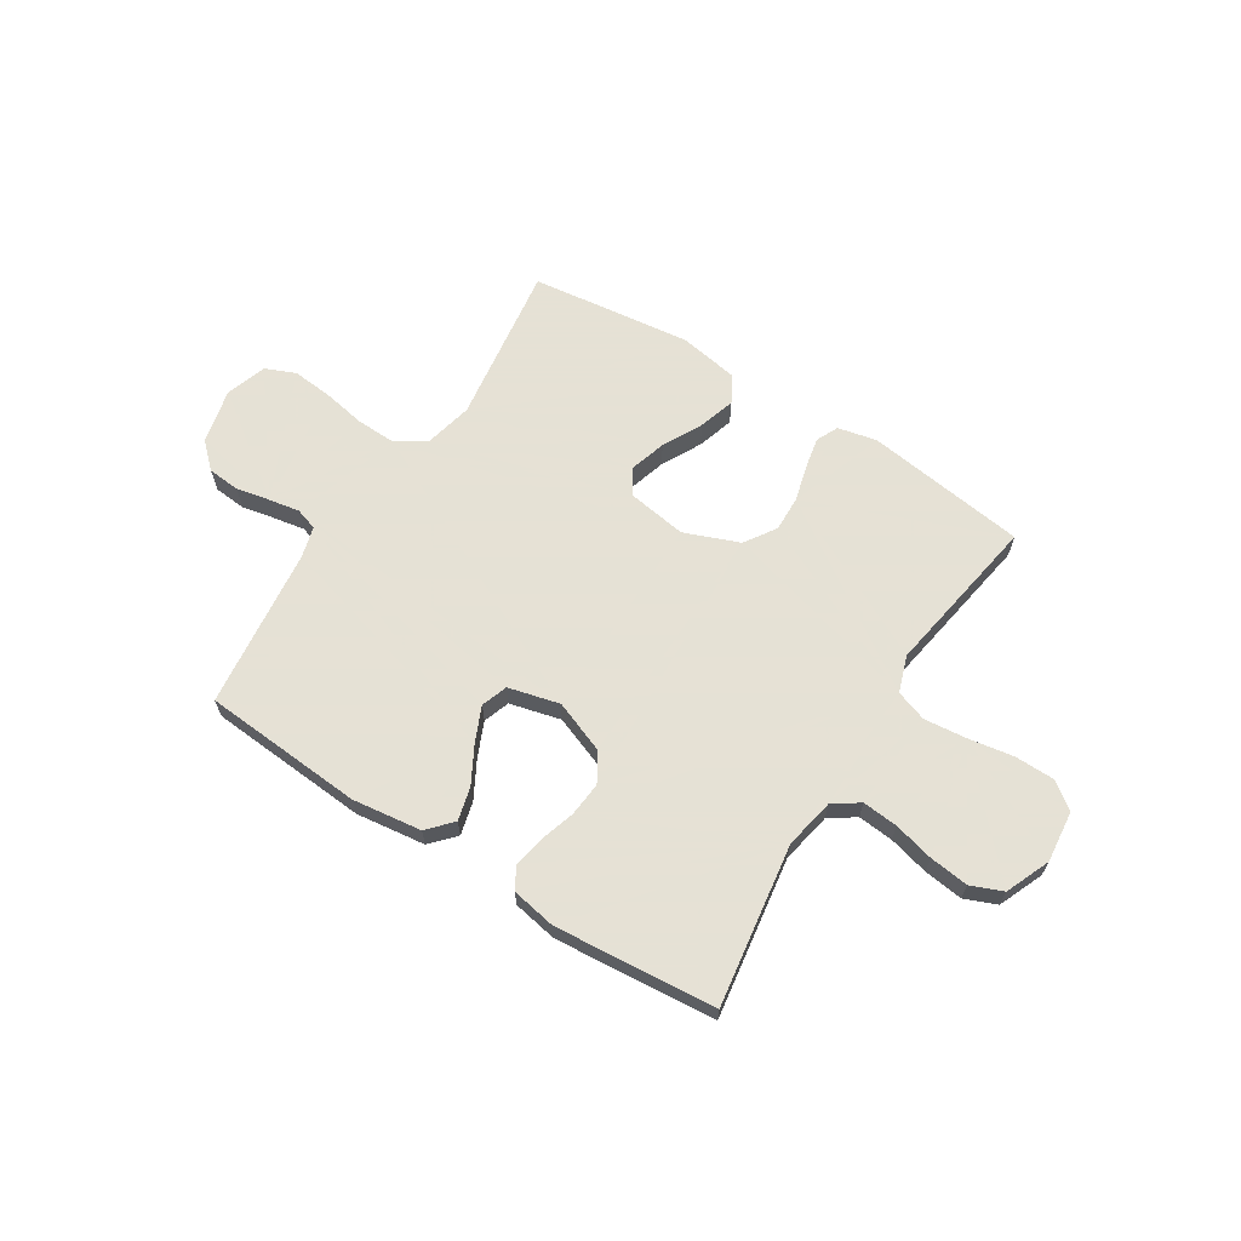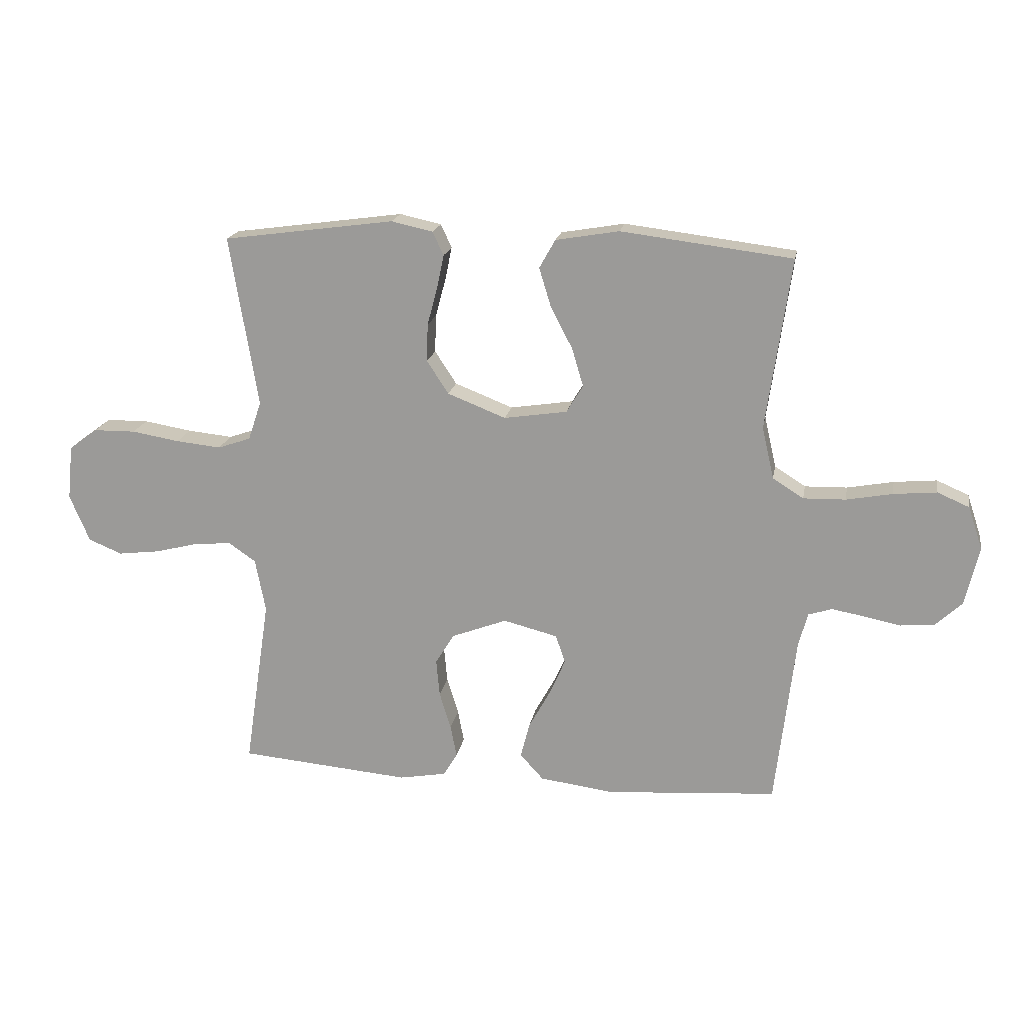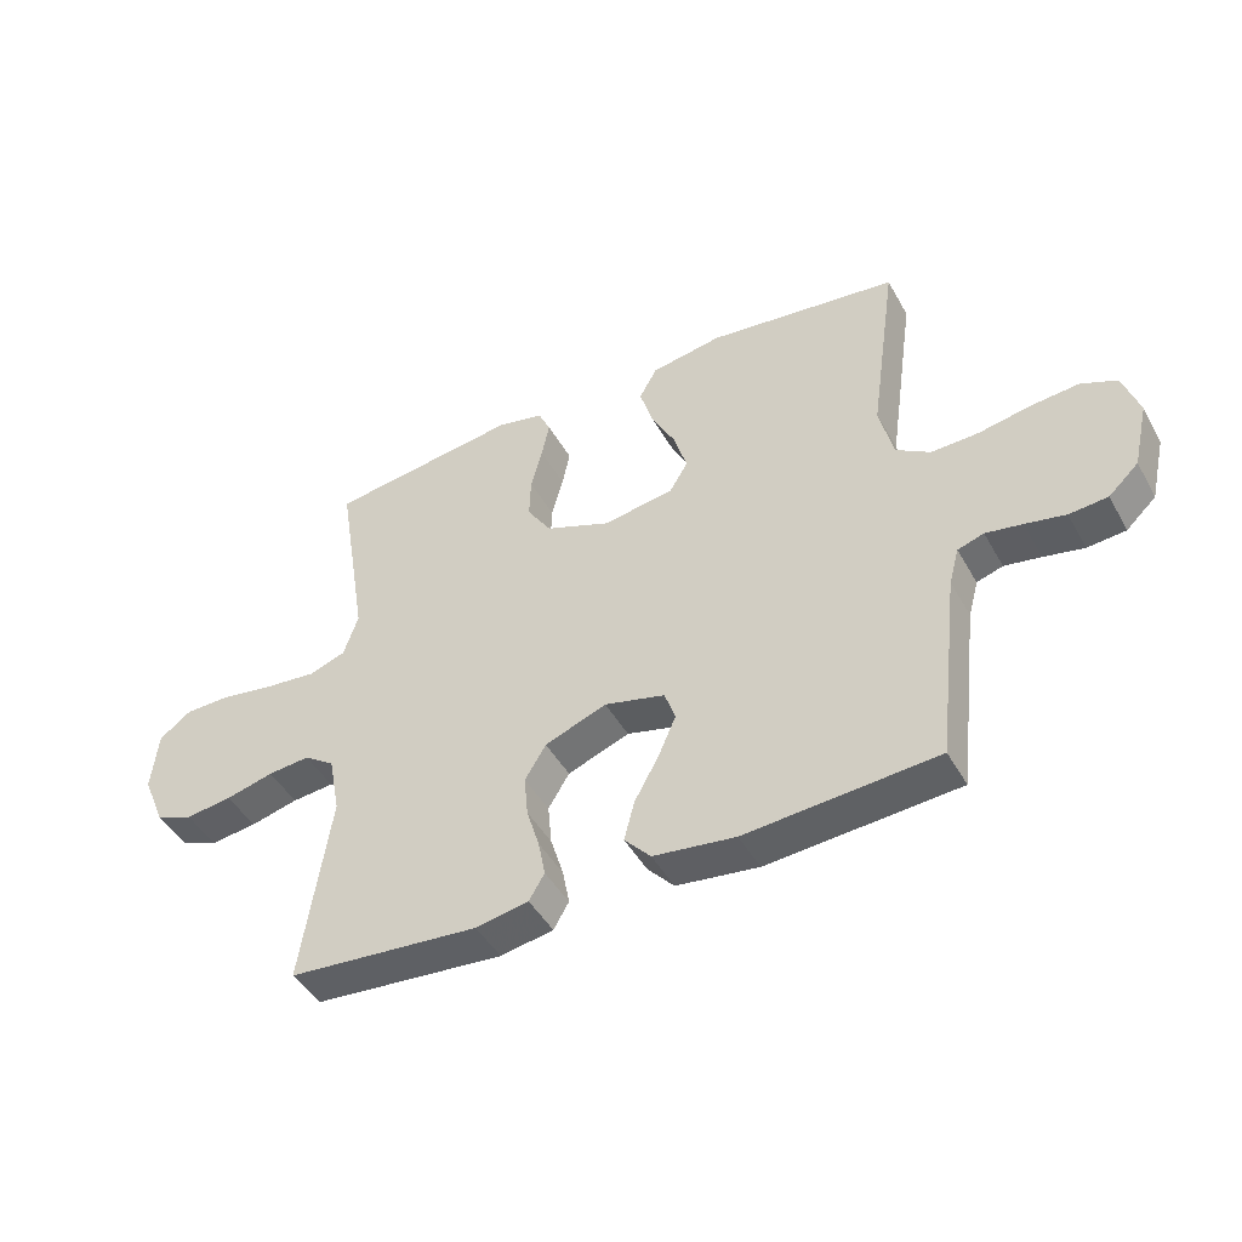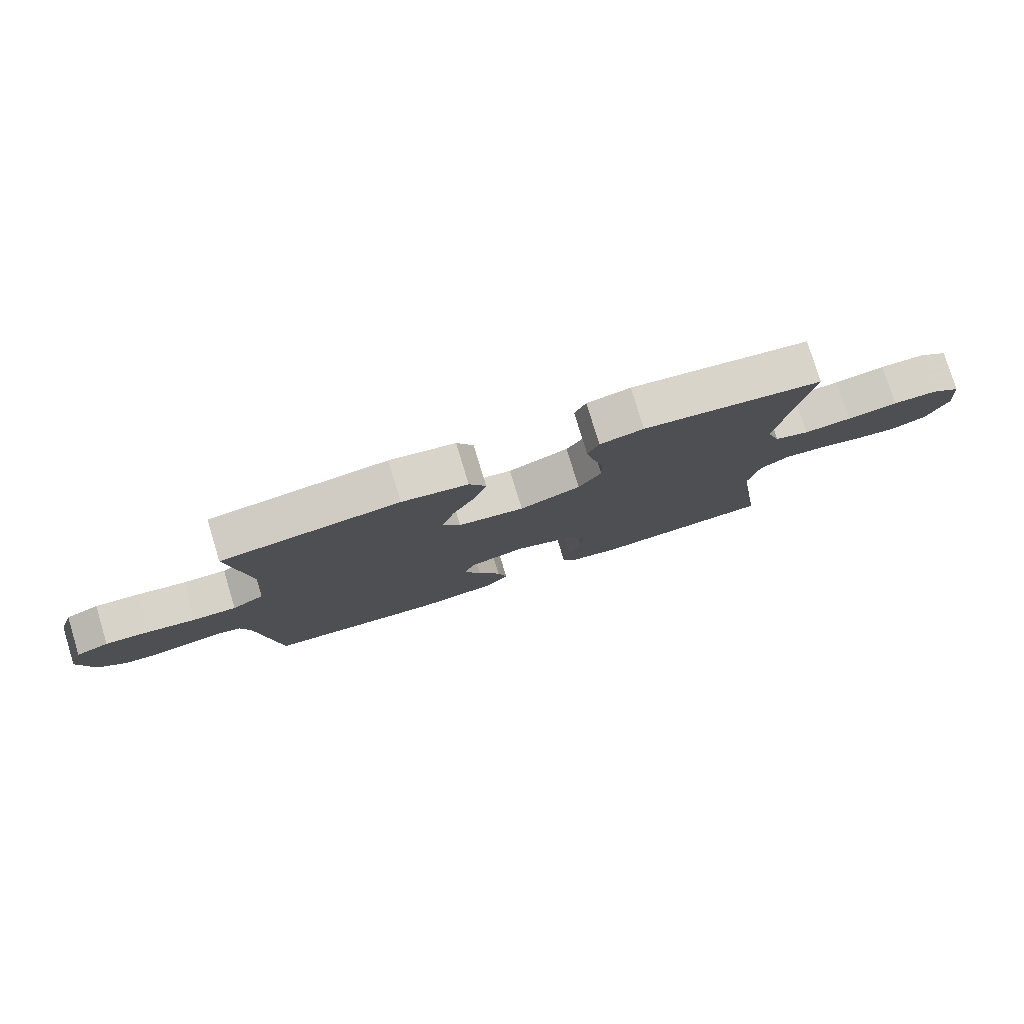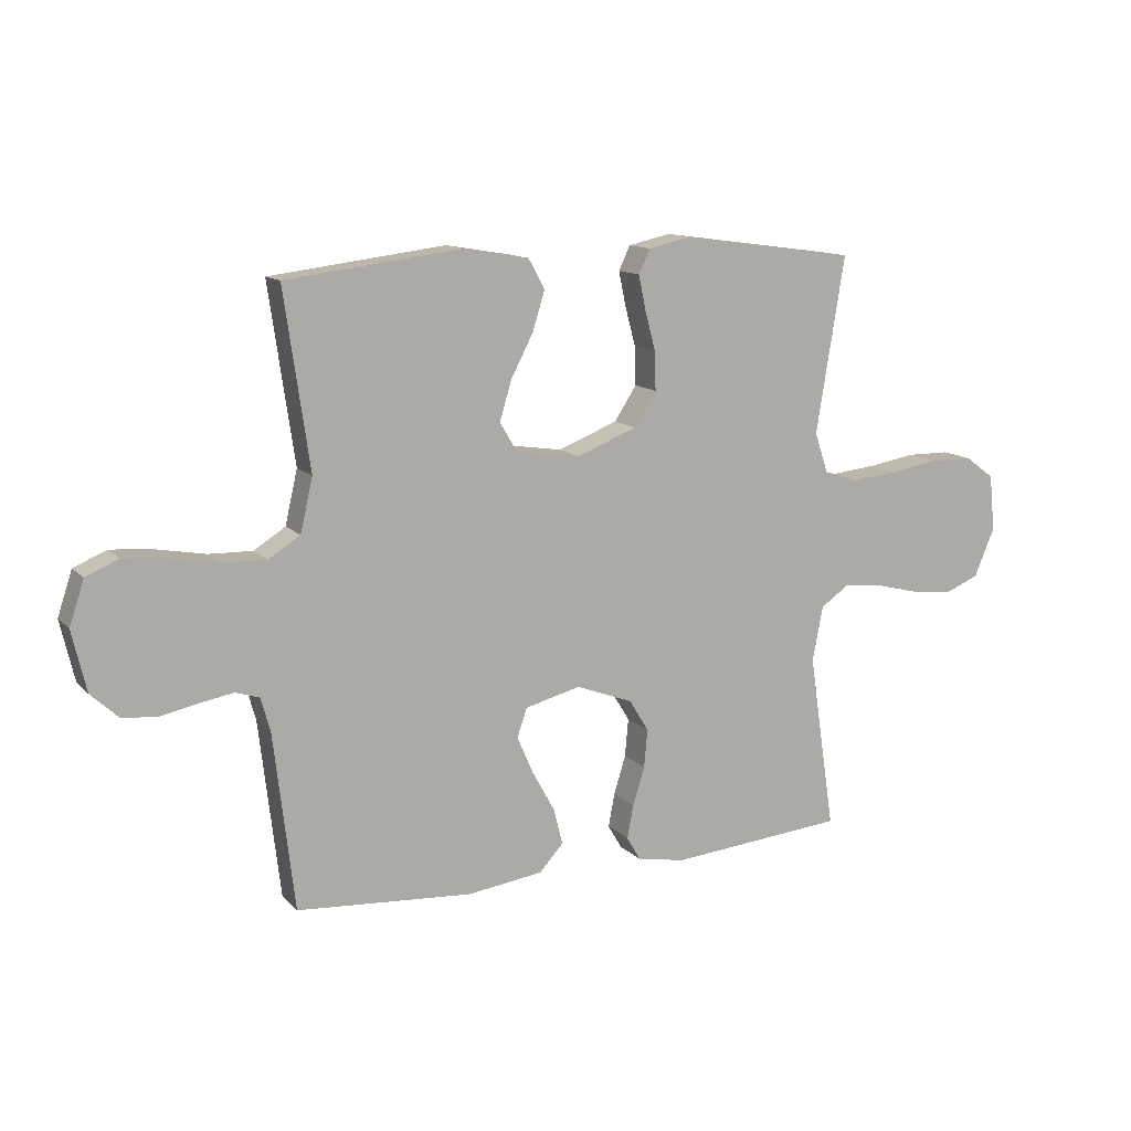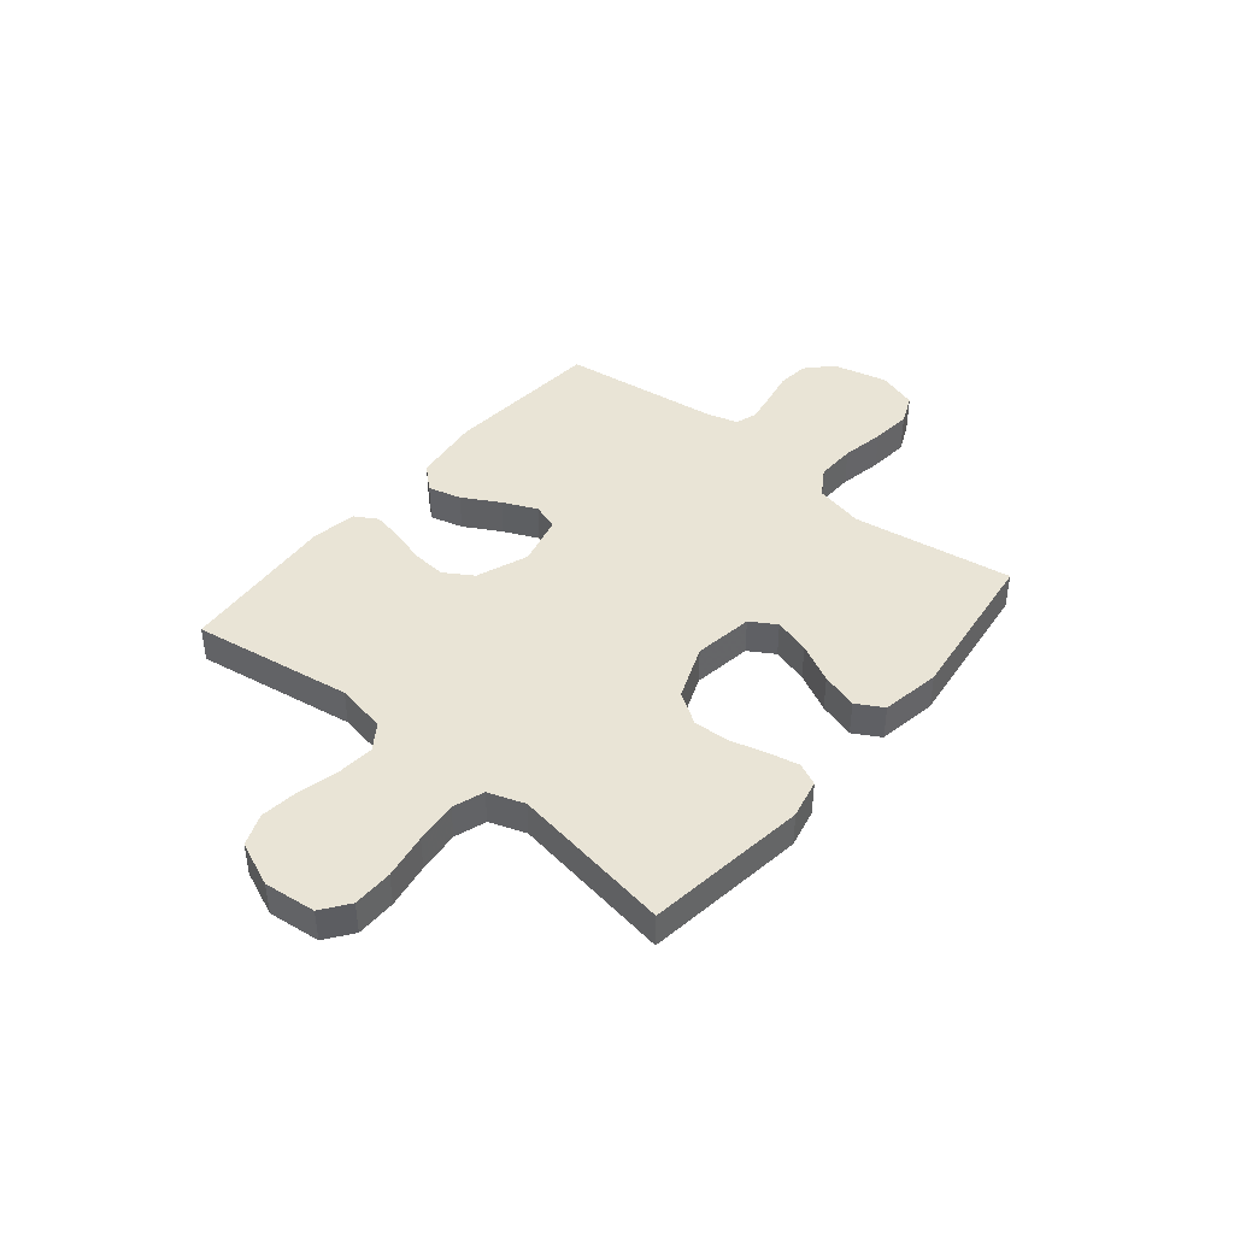
<metadata>
{"format":"obj","ext":"obj","renderer":"f3d","projection":"perspective","resolution":1024,"background":"white","views":[{"elev":64.9,"azim":-147.7,"up":"+Y"},{"elev":18.5,"azim":10.1,"up":"+Z"},{"elev":-45.5,"azim":27.8,"up":"+Z"},{"elev":78.7,"azim":163.0,"up":"+Z"},{"elev":12.5,"azim":153.9,"up":"+Z"},{"elev":42.4,"azim":-50.6,"up":"+Y"}]}
</metadata>
<code>
v 0.5 0.07 0.5
v 0.457 0.07 0.2
v 0.478 0.07 0.109
v 0.532 0.07 0.075
v 0.606 0.07 0.077
v 0.687 0.07 0.092
v 0.762 0.07 0.099
v 0.818 0.07 0.075
v 0.843 0.07 0
v 0.819 0.07 -0.103
v 0.772 0.07 -0.147
v 0.712 0.07 -0.152
v 0.649 0.07 -0.139
v 0.592 0.07 -0.129
v 0.551 0.07 -0.142
v 0.535 0.07 -0.2
v 0.5 0.07 -0.5
v 0.2 0.07 -0.522
v 0.071 0.07 -0.505
v 0.03 0.07 -0.46
v 0.046 0.07 -0.398
v 0.084 0.07 -0.329
v 0.112 0.07 -0.265
v 0.095 0.07 -0.216
v 0 0.07 -0.192
v -0.097 0.07 -0.229
v -0.13 0.07 -0.283
v -0.124 0.07 -0.348
v -0.104 0.07 -0.413
v -0.093 0.07 -0.47
v -0.117 0.07 -0.511
v -0.2 0.07 -0.526
v -0.5 0.07 -0.5
v -0.455 0.07 -0.2
v -0.473 0.07 -0.106
v -0.521 0.07 -0.073
v -0.587 0.07 -0.079
v -0.662 0.07 -0.098
v -0.735 0.07 -0.107
v -0.794 0.07 -0.083
v -0.829 0.07 0
v -0.819 0.07 0.096
v -0.769 0.07 0.133
v -0.695 0.07 0.134
v -0.611 0.07 0.12
v -0.532 0.07 0.112
v -0.474 0.07 0.132
v -0.451 0.07 0.2
v -0.5 0.07 0.5
v -0.2 0.07 0.541
v -0.127 0.07 0.525
v -0.108 0.07 0.484
v -0.12 0.07 0.426
v -0.138 0.07 0.359
v -0.14 0.07 0.293
v -0.102 0.07 0.235
v 0 0.07 0.195
v 0.111 0.07 0.212
v 0.14 0.07 0.26
v 0.12 0.07 0.327
v 0.082 0.07 0.4
v 0.061 0.07 0.468
v 0.089 0.07 0.518
v 0.2 0.07 0.537
v 0.5 0 0.5
v 0.457 0 0.2
v 0.478 0 0.109
v 0.532 0 0.075
v 0.606 0 0.077
v 0.687 0 0.092
v 0.762 0 0.099
v 0.818 0 0.075
v 0.843 0 0
v 0.819 0 -0.103
v 0.772 0 -0.147
v 0.712 0 -0.152
v 0.649 0 -0.139
v 0.592 0 -0.129
v 0.551 0 -0.142
v 0.535 0 -0.2
v 0.5 0 -0.5
v 0.2 0 -0.522
v 0.071 0 -0.505
v 0.03 0 -0.46
v 0.046 0 -0.398
v 0.084 0 -0.329
v 0.112 0 -0.265
v 0.095 0 -0.216
v 0 0 -0.192
v -0.097 0 -0.229
v -0.13 0 -0.283
v -0.124 0 -0.348
v -0.104 0 -0.413
v -0.093 0 -0.47
v -0.117 0 -0.511
v -0.2 0 -0.526
v -0.5 0 -0.5
v -0.455 0 -0.2
v -0.473 0 -0.106
v -0.521 0 -0.073
v -0.587 0 -0.079
v -0.662 0 -0.098
v -0.735 0 -0.107
v -0.794 0 -0.083
v -0.829 0 0
v -0.819 0 0.096
v -0.769 0 0.133
v -0.695 0 0.134
v -0.611 0 0.12
v -0.532 0 0.112
v -0.474 0 0.132
v -0.451 0 0.2
v -0.5 0 0.5
v -0.2 0 0.541
v -0.127 0 0.525
v -0.108 0 0.484
v -0.12 0 0.426
v -0.138 0 0.359
v -0.14 0 0.293
v -0.102 0 0.235
v 0 0 0.195
v 0.111 0 0.212
v 0.14 0 0.26
v 0.12 0 0.327
v 0.082 0 0.4
v 0.061 0 0.468
v 0.089 0 0.518
v 0.2 0 0.537
f 64 1 2
f 63 64 2
f 62 63 2
f 61 62 2
f 60 61 2
f 59 60 2 3
f 58 59 3 4
f 57 58 4
f 52 53 54
f 51 52 54
f 50 51 54
f 49 50 54
f 48 49 54
f 47 48 54 55
f 43 44 45
f 42 43 45
f 41 42 45
f 40 41 45
f 39 40 45
f 38 39 45
f 37 38 45
f 36 37 45 46
f 35 36 46 47
f 32 33 34
f 31 32 34
f 30 31 34
f 29 30 34
f 28 29 34
f 34 35 47
f 28 34 47
f 27 28 47
f 20 21 22
f 19 20 22
f 18 19 22
f 17 18 22
f 16 17 22
f 15 16 22 23
f 14 15 23 24
f 11 12 13
f 10 11 13
f 9 10 13
f 8 9 13
f 7 8 13
f 6 7 13
f 5 6 13
f 4 5 13 14
f 14 24 25
f 4 14 25
f 57 4 25
f 47 55 56
f 27 47 56
f 26 27 56
f 25 26 56 57
f 66 65 128
f 66 128 127
f 66 127 126
f 66 126 125
f 66 125 124
f 67 66 124 123
f 68 67 123 122
f 68 122 121
f 118 117 116
f 118 116 115
f 118 115 114
f 118 114 113
f 118 113 112
f 119 118 112 111
f 109 108 107
f 109 107 106
f 109 106 105
f 109 105 104
f 109 104 103
f 109 103 102
f 109 102 101
f 110 109 101 100
f 111 110 100 99
f 98 97 96
f 98 96 95
f 98 95 94
f 98 94 93
f 98 93 92
f 111 99 98
f 111 98 92
f 111 92 91
f 86 85 84
f 86 84 83
f 86 83 82
f 86 82 81
f 86 81 80
f 87 86 80 79
f 88 87 79 78
f 77 76 75
f 77 75 74
f 77 74 73
f 77 73 72
f 77 72 71
f 77 71 70
f 77 70 69
f 78 77 69 68
f 89 88 78
f 89 78 68
f 89 68 121
f 120 119 111
f 120 111 91
f 120 91 90
f 121 120 90 89
f 1 65 66 2
f 2 66 67 3
f 3 67 68 4
f 4 68 69 5
f 5 69 70 6
f 6 70 71 7
f 7 71 72 8
f 8 72 73 9
f 9 73 74 10
f 10 74 75 11
f 11 75 76 12
f 12 76 77 13
f 13 77 78 14
f 14 78 79 15
f 15 79 80 16
f 16 80 81 17
f 17 81 82 18
f 18 82 83 19
f 19 83 84 20
f 20 84 85 21
f 21 85 86 22
f 22 86 87 23
f 23 87 88 24
f 24 88 89 25
f 25 89 90 26
f 26 90 91 27
f 27 91 92 28
f 28 92 93 29
f 29 93 94 30
f 30 94 95 31
f 31 95 96 32
f 32 96 97 33
f 33 97 98 34
f 34 98 99 35
f 35 99 100 36
f 36 100 101 37
f 37 101 102 38
f 38 102 103 39
f 39 103 104 40
f 40 104 105 41
f 41 105 106 42
f 42 106 107 43
f 43 107 108 44
f 44 108 109 45
f 45 109 110 46
f 46 110 111 47
f 47 111 112 48
f 48 112 113 49
f 49 113 114 50
f 50 114 115 51
f 51 115 116 52
f 52 116 117 53
f 53 117 118 54
f 54 118 119 55
f 55 119 120 56
f 56 120 121 57
f 57 121 122 58
f 58 122 123 59
f 59 123 124 60
f 60 124 125 61
f 61 125 126 62
f 62 126 127 63
f 63 127 128 64
f 64 128 65 1

</code>
